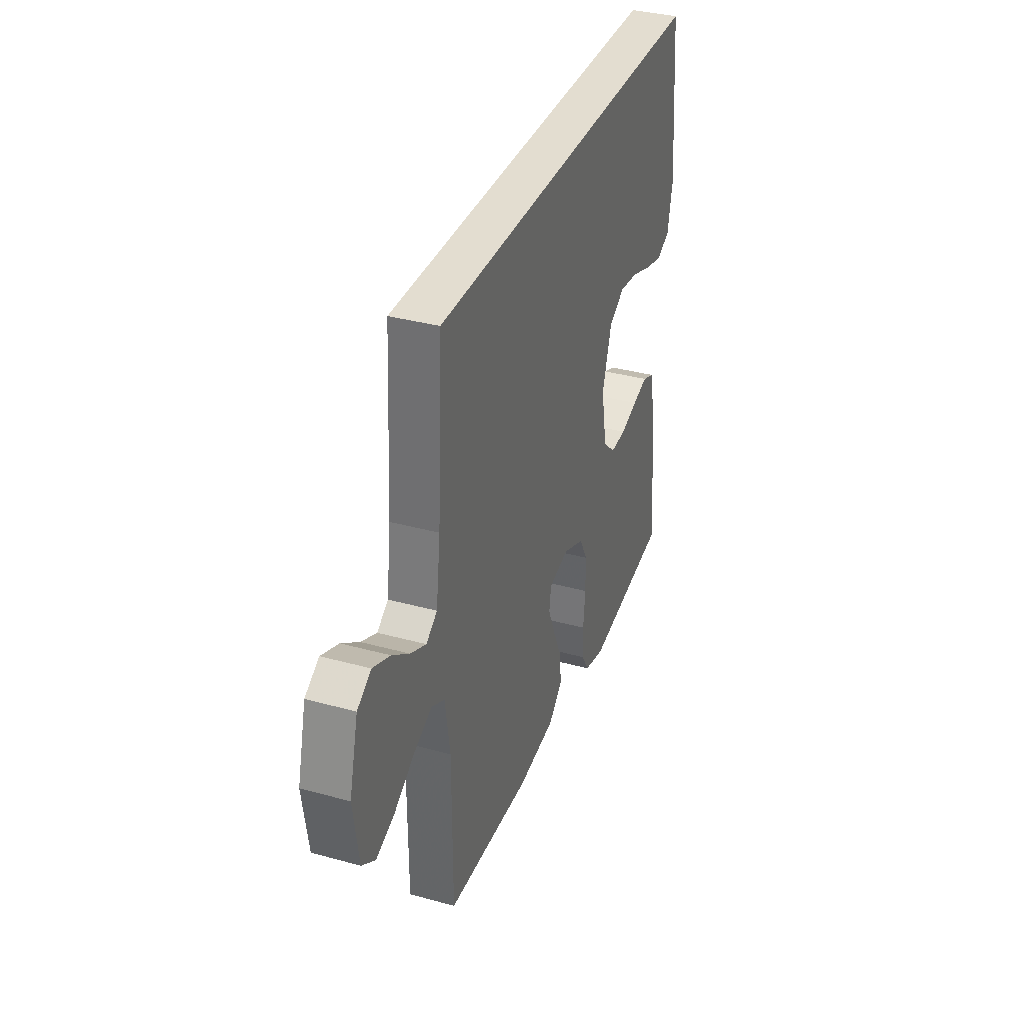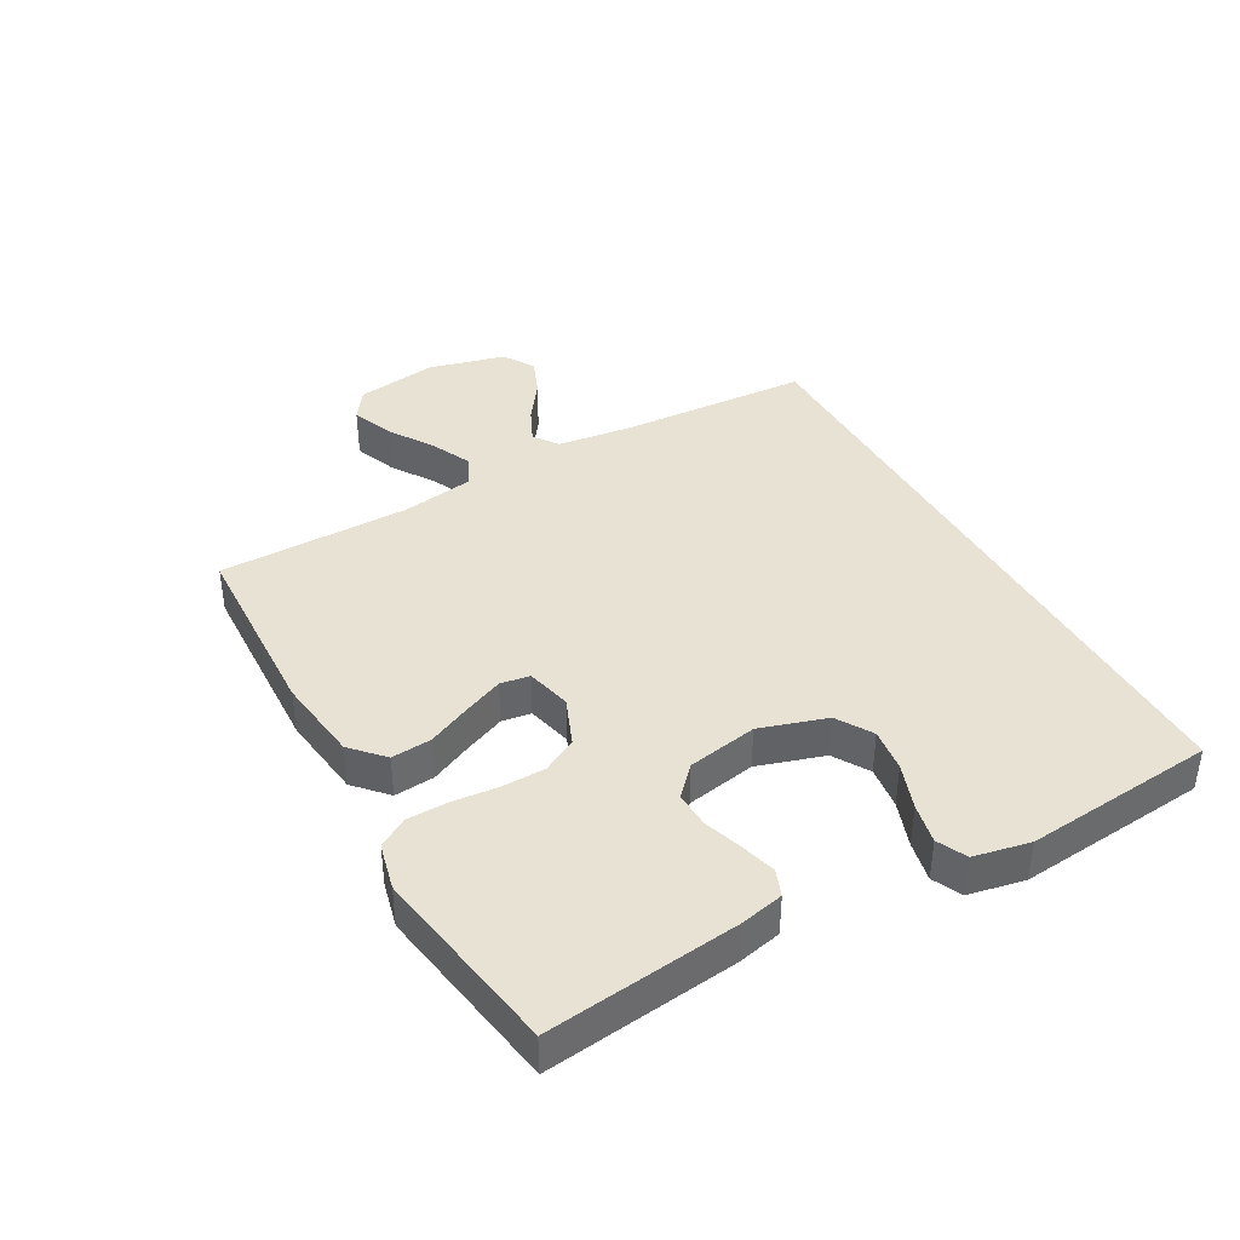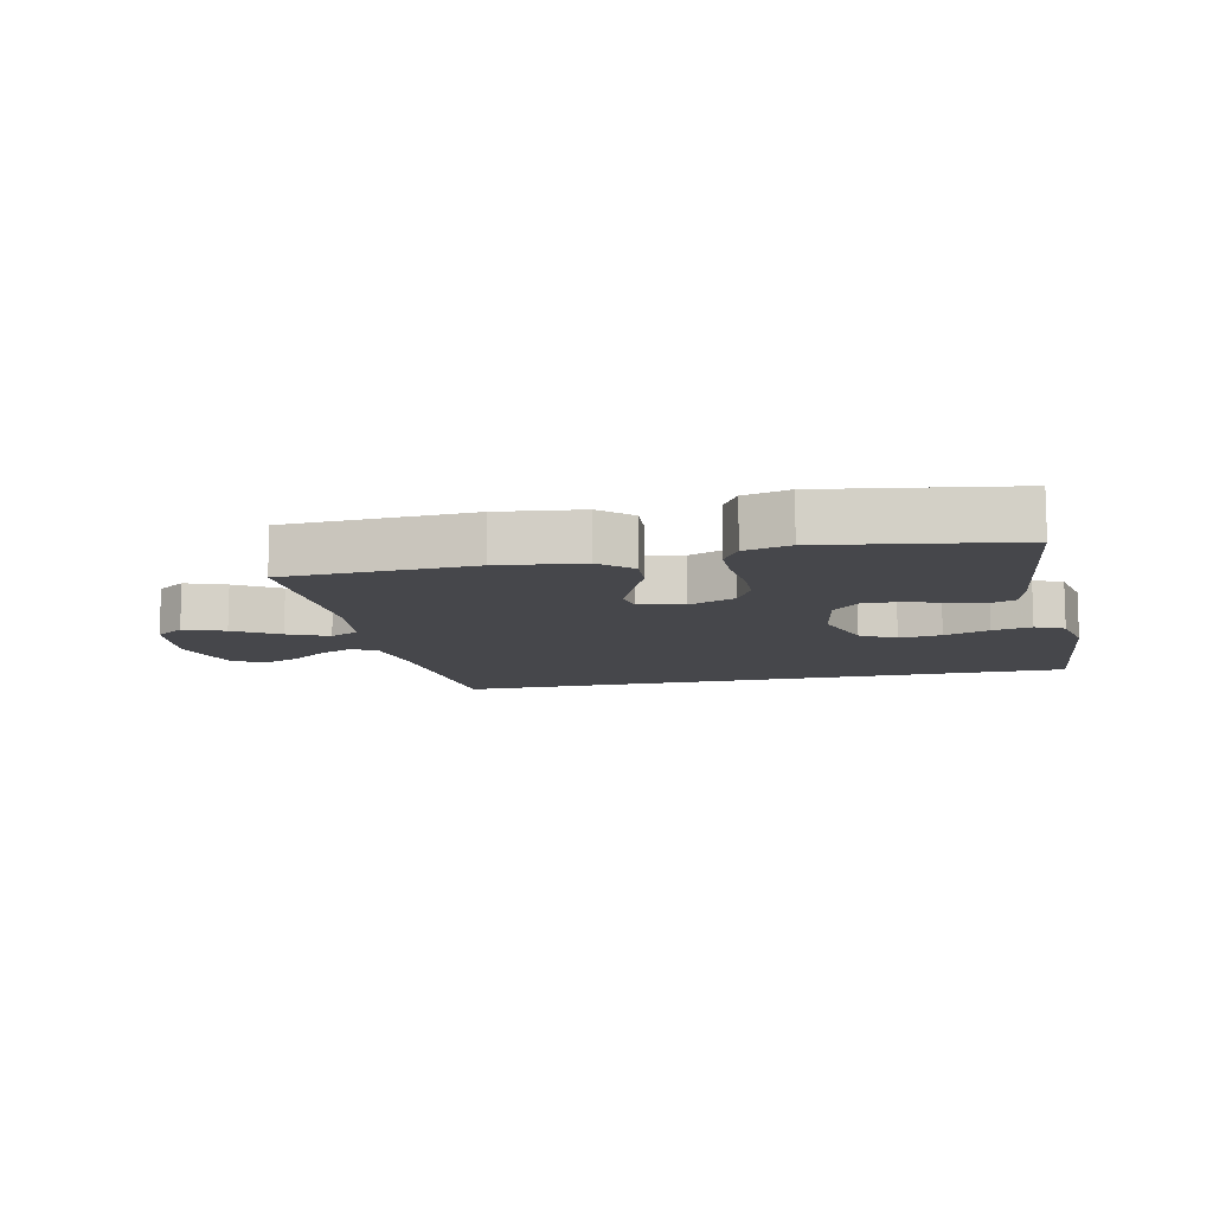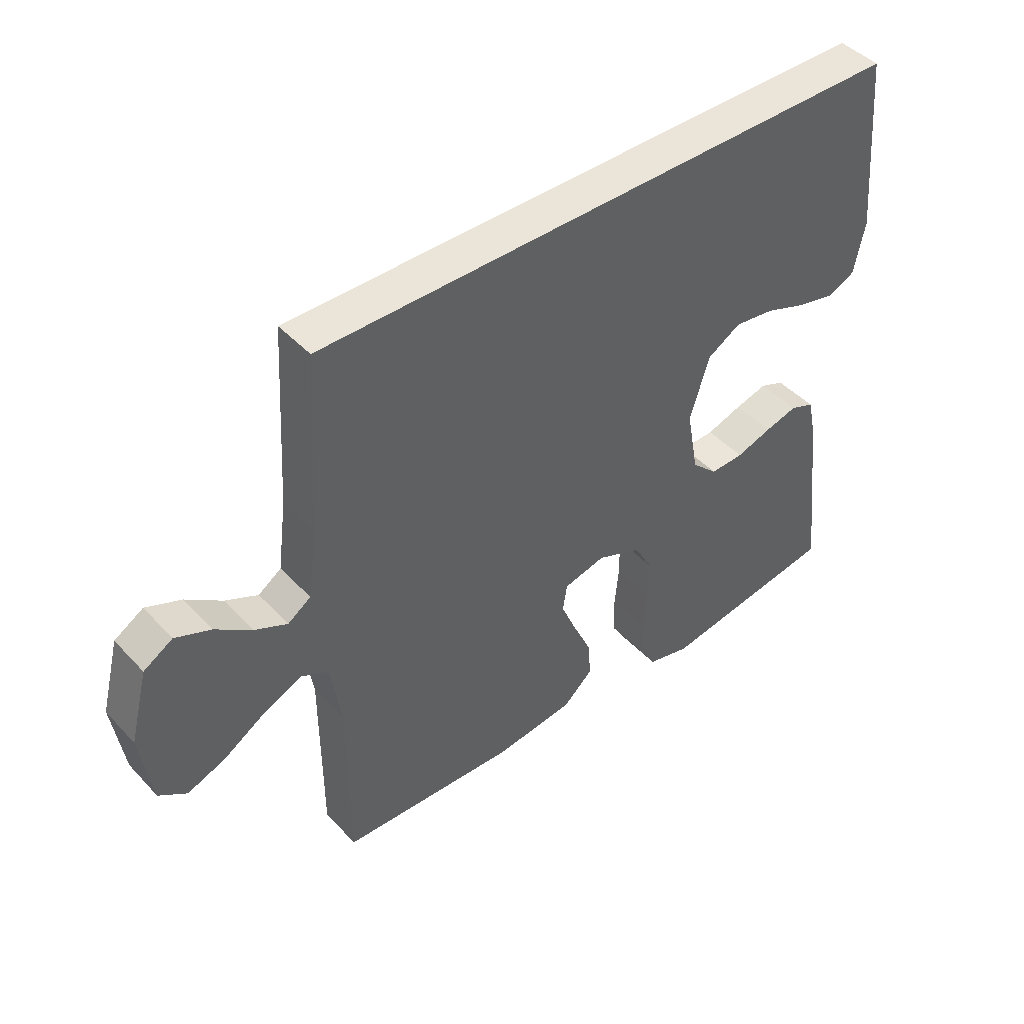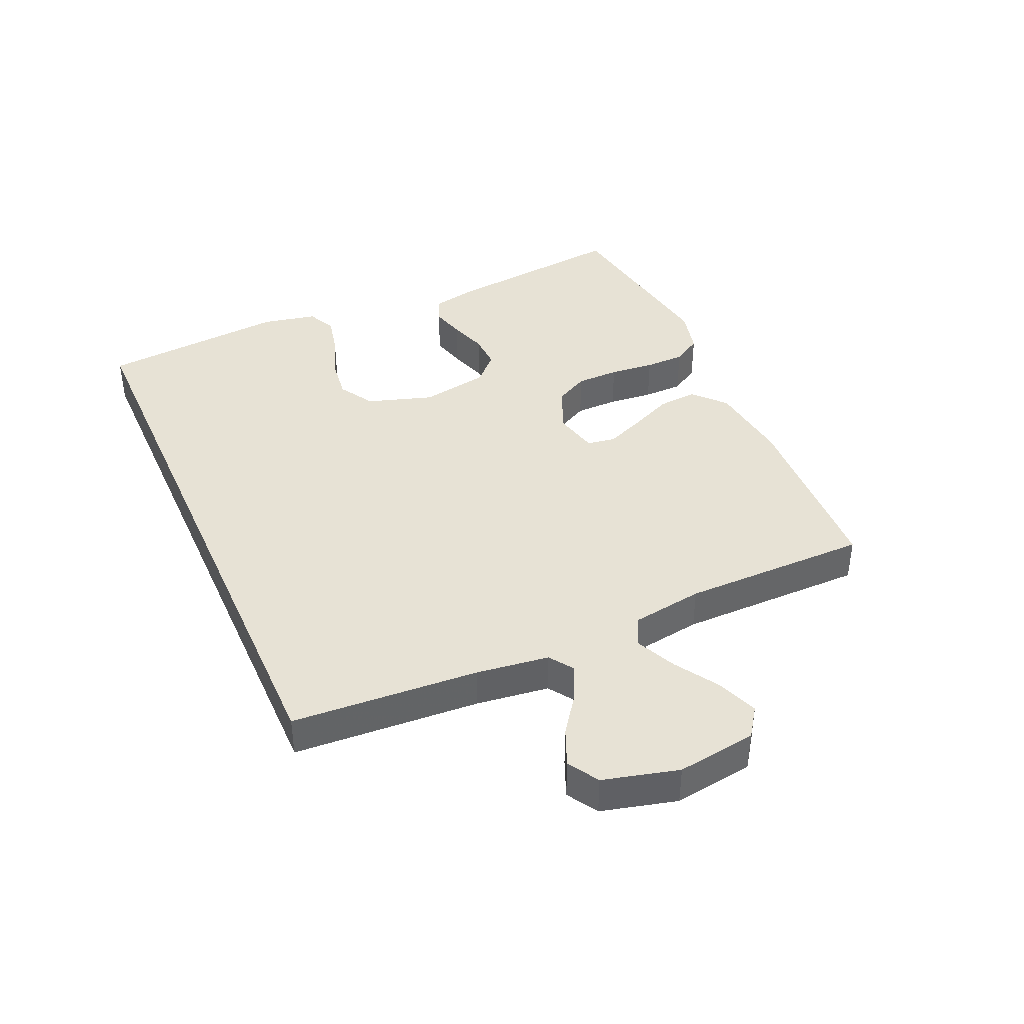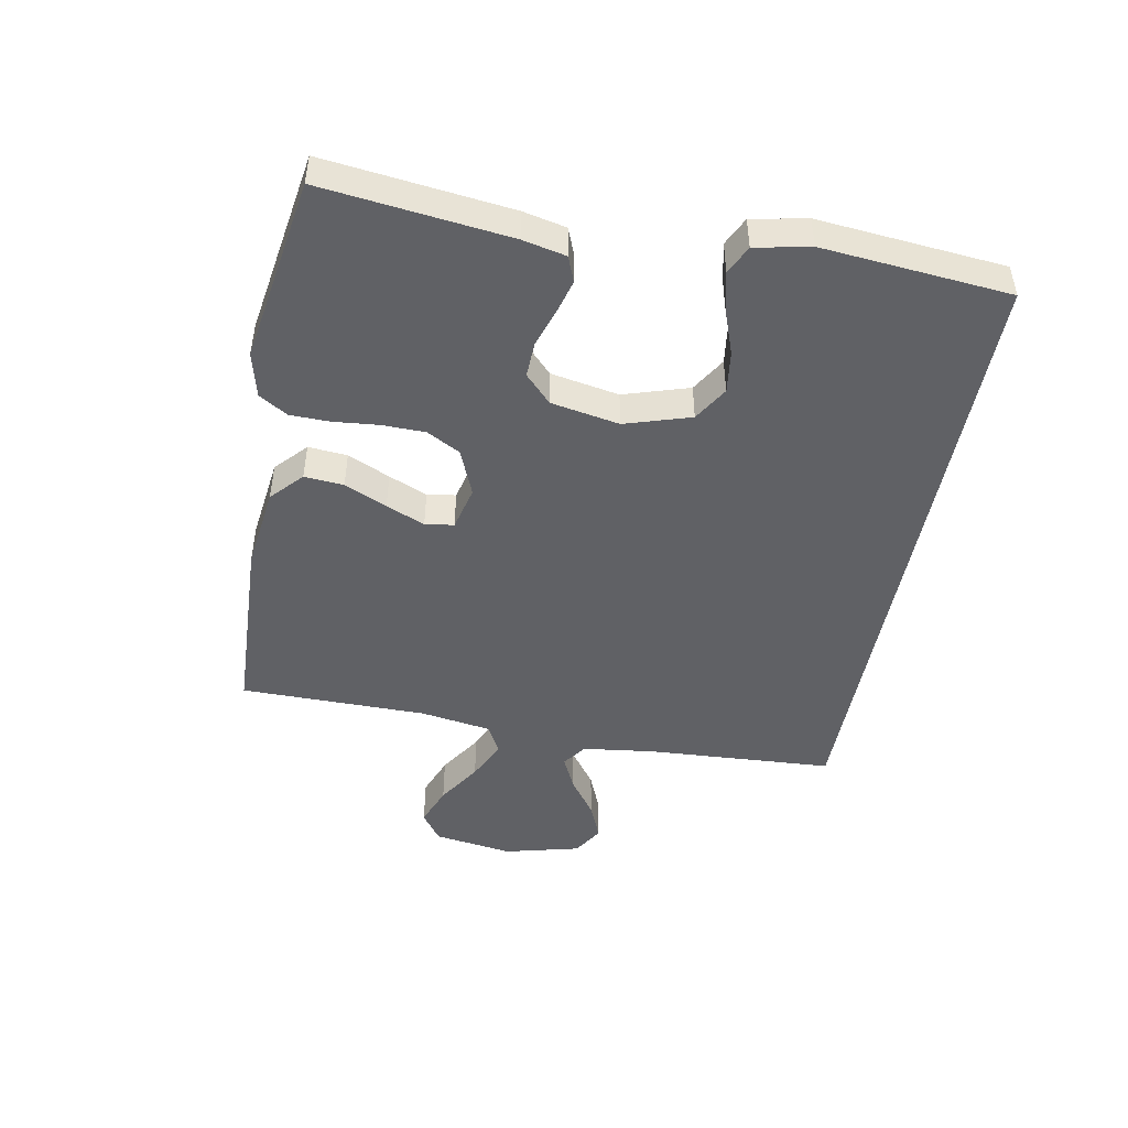
<metadata>
{"format":"obj","ext":"obj","renderer":"f3d","projection":"perspective","resolution":1024,"background":"white","views":[{"elev":35.5,"azim":110.0,"up":"+Z"},{"elev":39.8,"azim":-119.3,"up":"+Y"},{"elev":-10.7,"azim":-167.5,"up":"+Y"},{"elev":44.7,"azim":140.4,"up":"+Z"},{"elev":40.4,"azim":66.2,"up":"+Y"},{"elev":-47.1,"azim":-100.6,"up":"+Y"}]}
</metadata>
<code>
v -0.5 0.07 -0.5
v -0.465 0.07 -0.2
v -0.45 0.07 -0.131
v -0.409 0.07 -0.115
v -0.354 0.07 -0.13
v -0.293 0.07 -0.15
v -0.236 0.07 -0.152
v -0.192 0.07 -0.11
v -0.172 0.07 0
v -0.205 0.07 0.105
v -0.261 0.07 0.139
v -0.329 0.07 0.13
v -0.401 0.07 0.104
v -0.464 0.07 0.09
v -0.51 0.07 0.112
v -0.528 0.07 0.2
v -0.501 0.07 0.5
v 0.505 0.07 0.5
v 0.523 0.07 0.2
v 0.538 0.07 0.083
v 0.577 0.07 0.056
v 0.632 0.07 0.082
v 0.693 0.07 0.126
v 0.753 0.07 0.151
v 0.802 0.07 0.121
v 0.833 0.07 0
v 0.814 0.07 -0.128
v 0.767 0.07 -0.161
v 0.702 0.07 -0.136
v 0.631 0.07 -0.091
v 0.566 0.07 -0.061
v 0.519 0.07 -0.085
v 0.501 0.07 -0.2
v 0.5 0.07 -0.5
v 0.2 0.07 -0.513
v 0.066 0.07 -0.496
v 0.016 0.07 -0.45
v 0.021 0.07 -0.387
v 0.052 0.07 -0.319
v 0.078 0.07 -0.257
v 0.071 0.07 -0.211
v 0 0.07 -0.194
v -0.075 0.07 -0.225
v -0.104 0.07 -0.279
v -0.105 0.07 -0.348
v -0.098 0.07 -0.42
v -0.099 0.07 -0.484
v -0.127 0.07 -0.53
v -0.2 0.07 -0.548
v -0.5 0 -0.5
v -0.465 0 -0.2
v -0.45 0 -0.131
v -0.409 0 -0.115
v -0.354 0 -0.13
v -0.293 0 -0.15
v -0.236 0 -0.152
v -0.192 0 -0.11
v -0.172 0 0
v -0.205 0 0.105
v -0.261 0 0.139
v -0.329 0 0.13
v -0.401 0 0.104
v -0.464 0 0.09
v -0.51 0 0.112
v -0.528 0 0.2
v -0.501 0 0.5
v 0.505 0 0.5
v 0.523 0 0.2
v 0.538 0 0.083
v 0.577 0 0.056
v 0.632 0 0.082
v 0.693 0 0.126
v 0.753 0 0.151
v 0.802 0 0.121
v 0.833 0 0
v 0.814 0 -0.128
v 0.767 0 -0.161
v 0.702 0 -0.136
v 0.631 0 -0.091
v 0.566 0 -0.061
v 0.519 0 -0.085
v 0.501 0 -0.2
v 0.5 0 -0.5
v 0.2 0 -0.513
v 0.066 0 -0.496
v 0.016 0 -0.45
v 0.021 0 -0.387
v 0.052 0 -0.319
v 0.078 0 -0.257
v 0.071 0 -0.211
v 0 0 -0.194
v -0.075 0 -0.225
v -0.104 0 -0.279
v -0.105 0 -0.348
v -0.098 0 -0.42
v -0.099 0 -0.484
v -0.127 0 -0.53
v -0.2 0 -0.548
f 45 46 47 48
f 44 45 48 49
f 36 37 38 39
f 36 39 40
f 33 34 35 36
f 32 33 36 40
f 31 32 40 41
f 27 28 29 30
f 27 30 31
f 26 27 31
f 25 26 31
f 22 23 24 25
f 21 22 25 31
f 20 21 31 41
f 16 17 18 19
f 12 13 14 15
f 11 12 15 16
f 3 4 5 6
f 1 2 3 6
f 44 49 1 6
f 43 44 6 7
f 42 43 7 8
f 41 42 8 9
f 20 41 9 10
f 11 16 19 20
f 10 11 20
f 97 96 95 94
f 98 97 94 93
f 88 87 86 85
f 89 88 85
f 85 84 83 82
f 89 85 82 81
f 90 89 81 80
f 79 78 77 76
f 80 79 76
f 80 76 75
f 80 75 74
f 74 73 72 71
f 80 74 71 70
f 90 80 70 69
f 68 67 66 65
f 64 63 62 61
f 65 64 61 60
f 55 54 53 52
f 55 52 51 50
f 55 50 98 93
f 56 55 93 92
f 57 56 92 91
f 58 57 91 90
f 59 58 90 69
f 69 68 65 60
f 69 60 59
f 1 50 51 2
f 2 51 52 3
f 3 52 53 4
f 4 53 54 5
f 5 54 55 6
f 6 55 56 7
f 7 56 57 8
f 8 57 58 9
f 9 58 59 10
f 10 59 60 11
f 11 60 61 12
f 12 61 62 13
f 13 62 63 14
f 14 63 64 15
f 15 64 65 16
f 16 65 66 17
f 17 66 67 18
f 18 67 68 19
f 19 68 69 20
f 20 69 70 21
f 21 70 71 22
f 22 71 72 23
f 23 72 73 24
f 24 73 74 25
f 25 74 75 26
f 26 75 76 27
f 27 76 77 28
f 28 77 78 29
f 29 78 79 30
f 30 79 80 31
f 31 80 81 32
f 32 81 82 33
f 33 82 83 34
f 34 83 84 35
f 35 84 85 36
f 36 85 86 37
f 37 86 87 38
f 38 87 88 39
f 39 88 89 40
f 40 89 90 41
f 41 90 91 42
f 42 91 92 43
f 43 92 93 44
f 44 93 94 45
f 45 94 95 46
f 46 95 96 47
f 47 96 97 48
f 48 97 98 49
f 49 98 50 1

</code>
